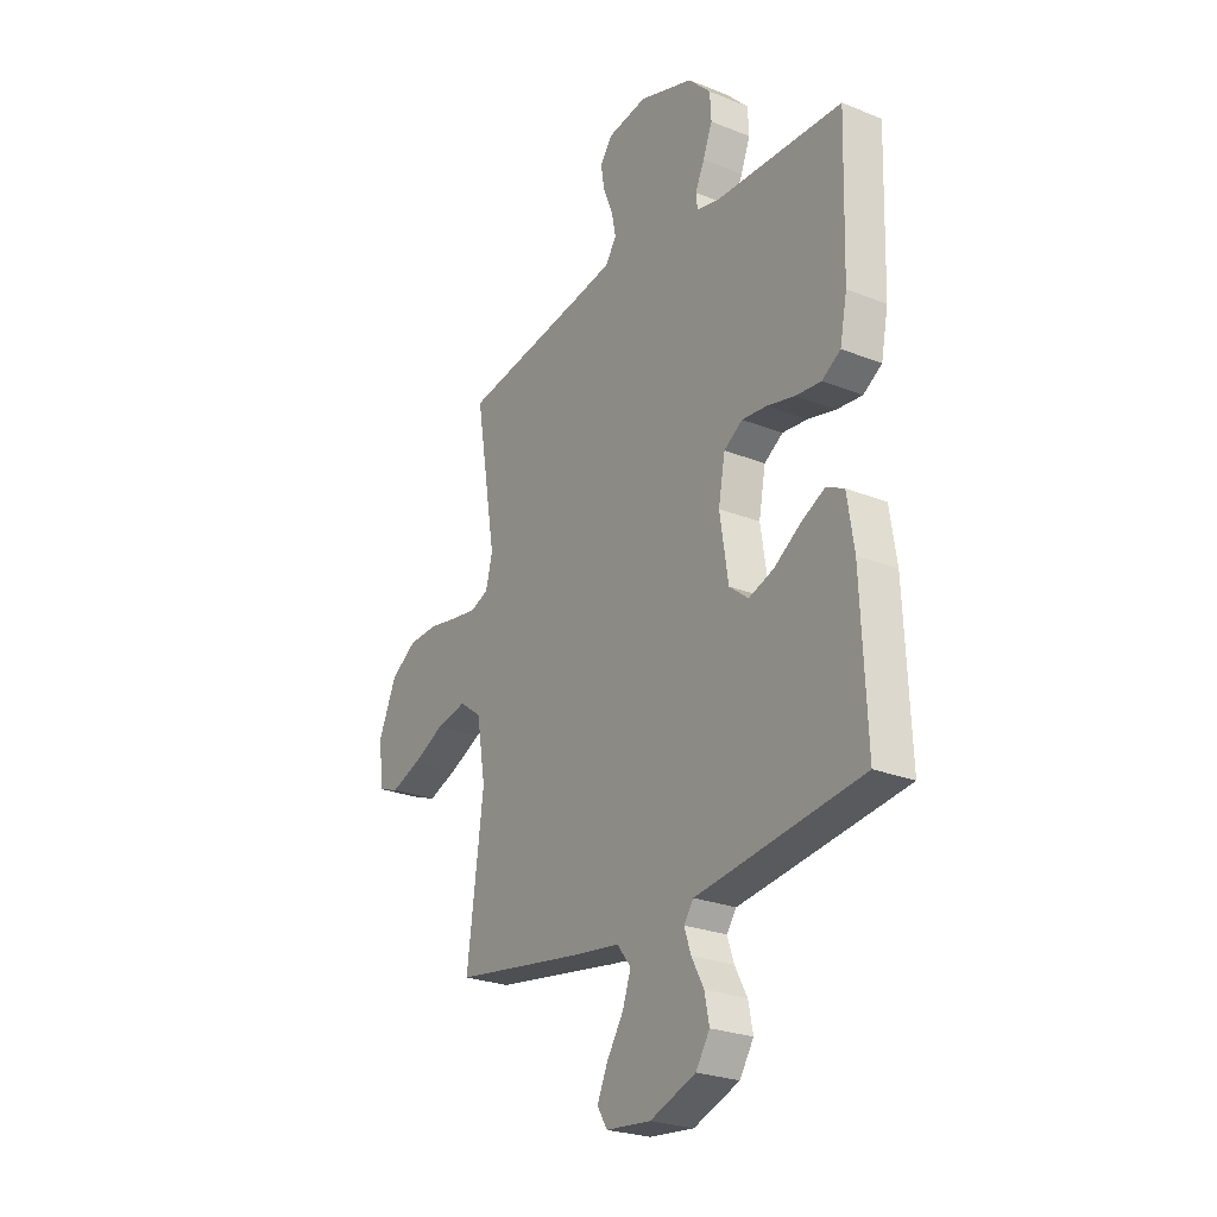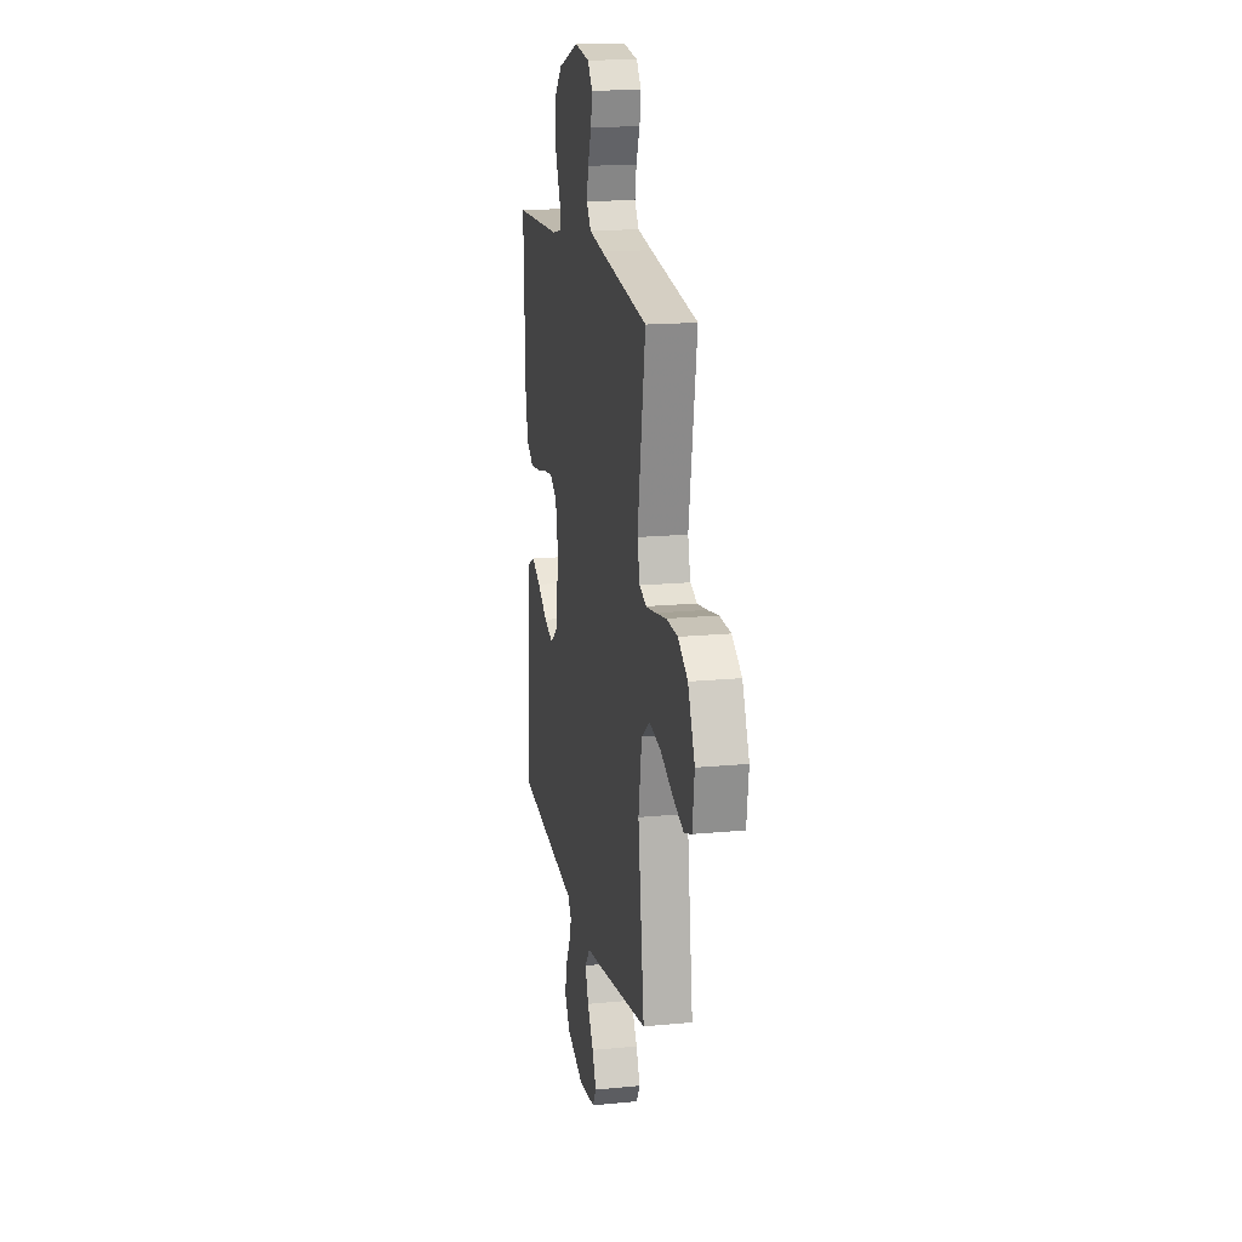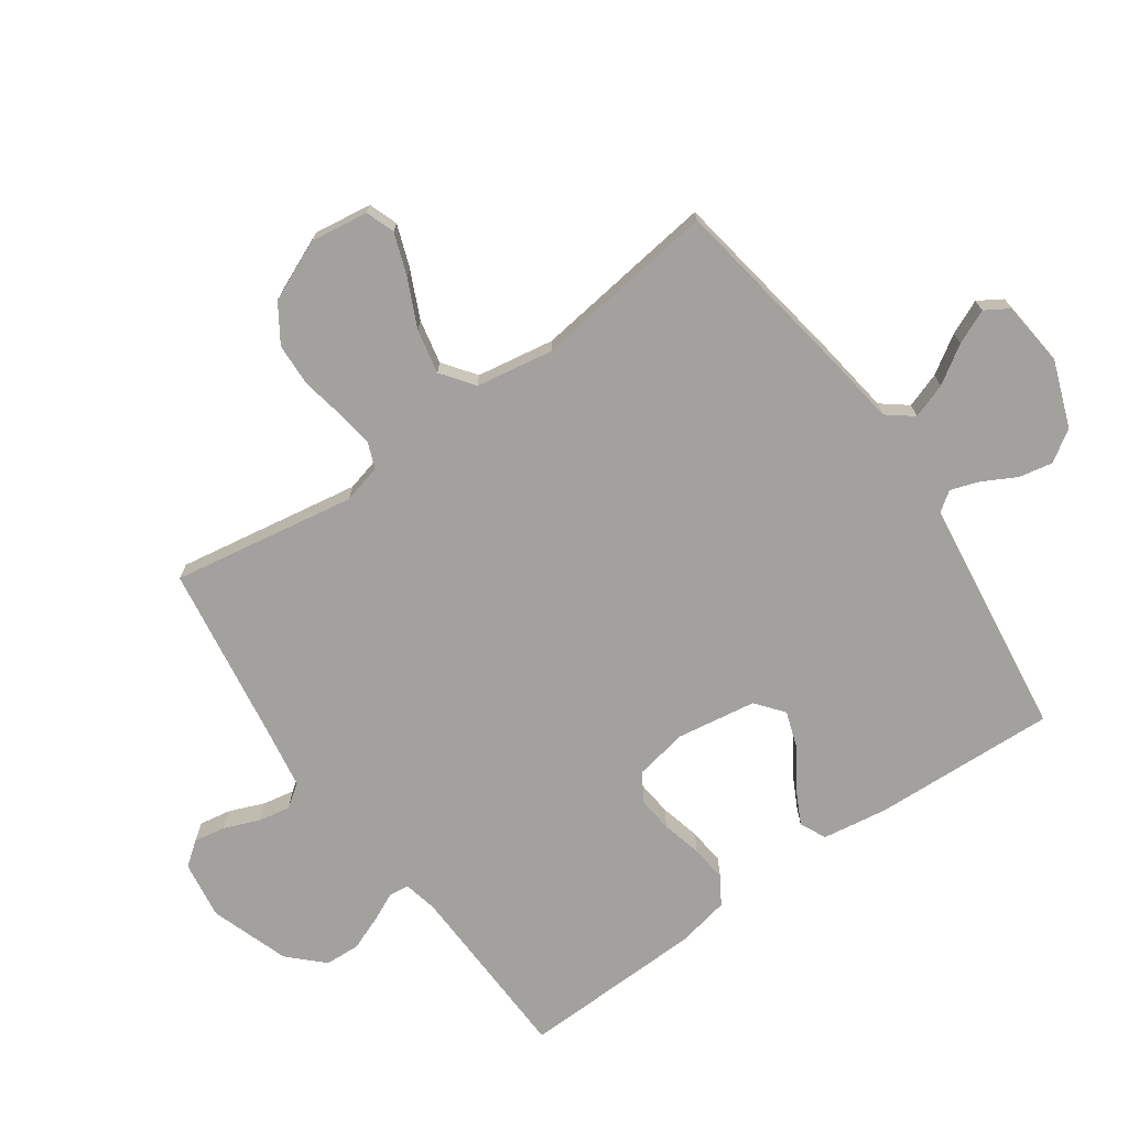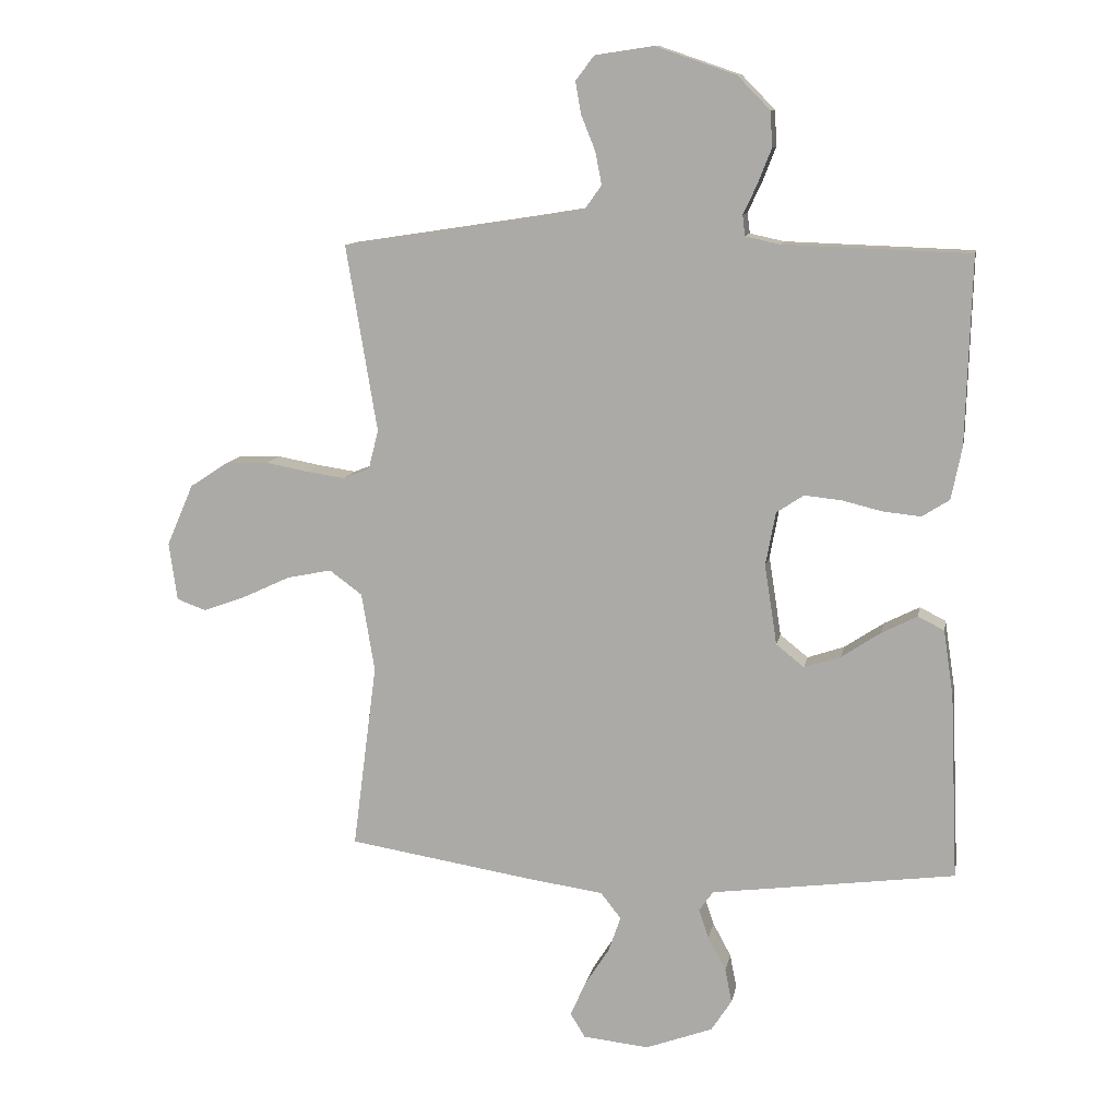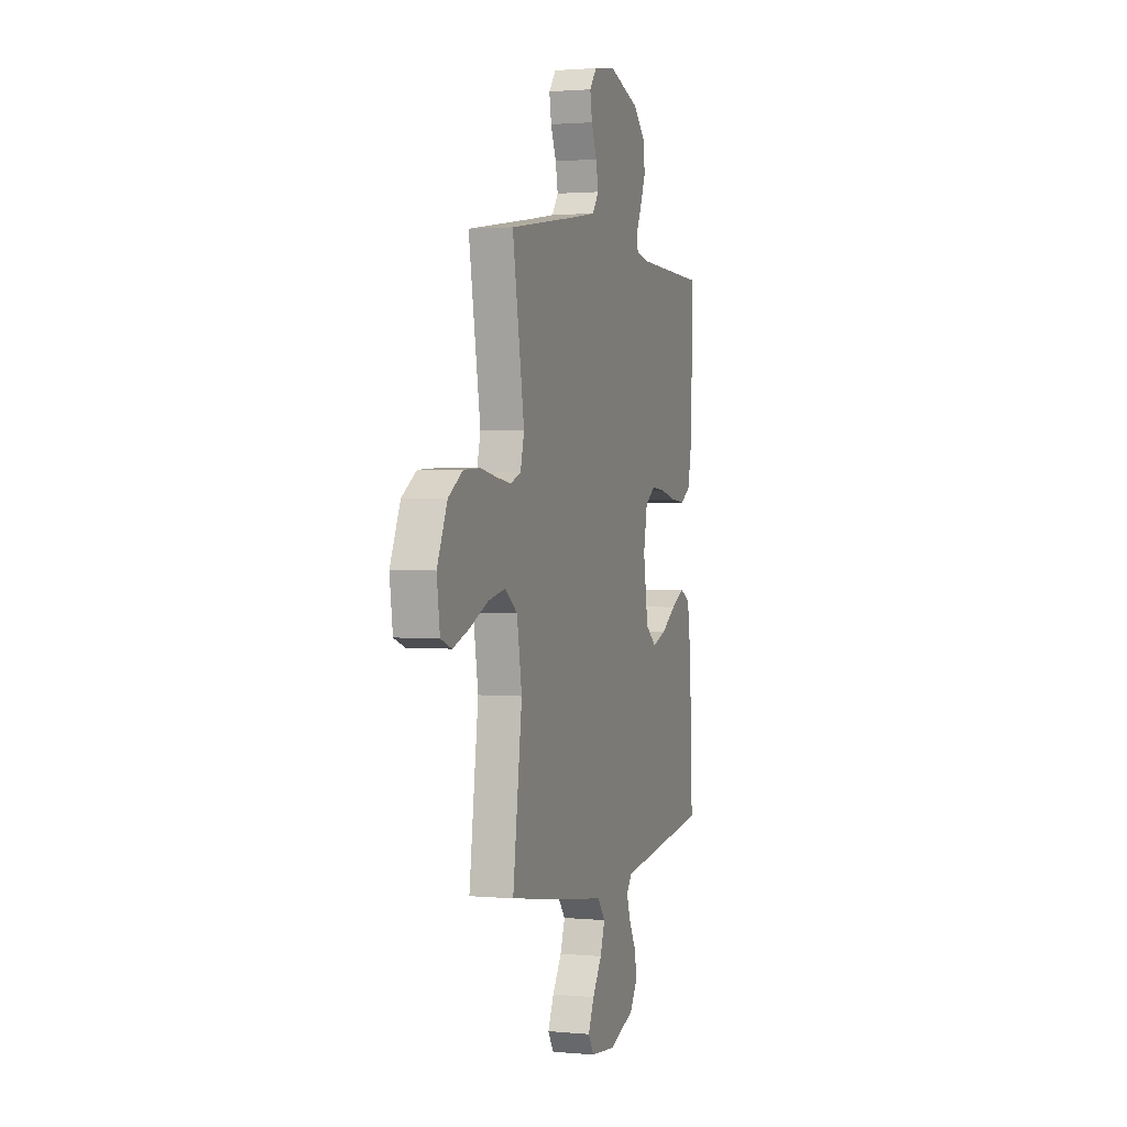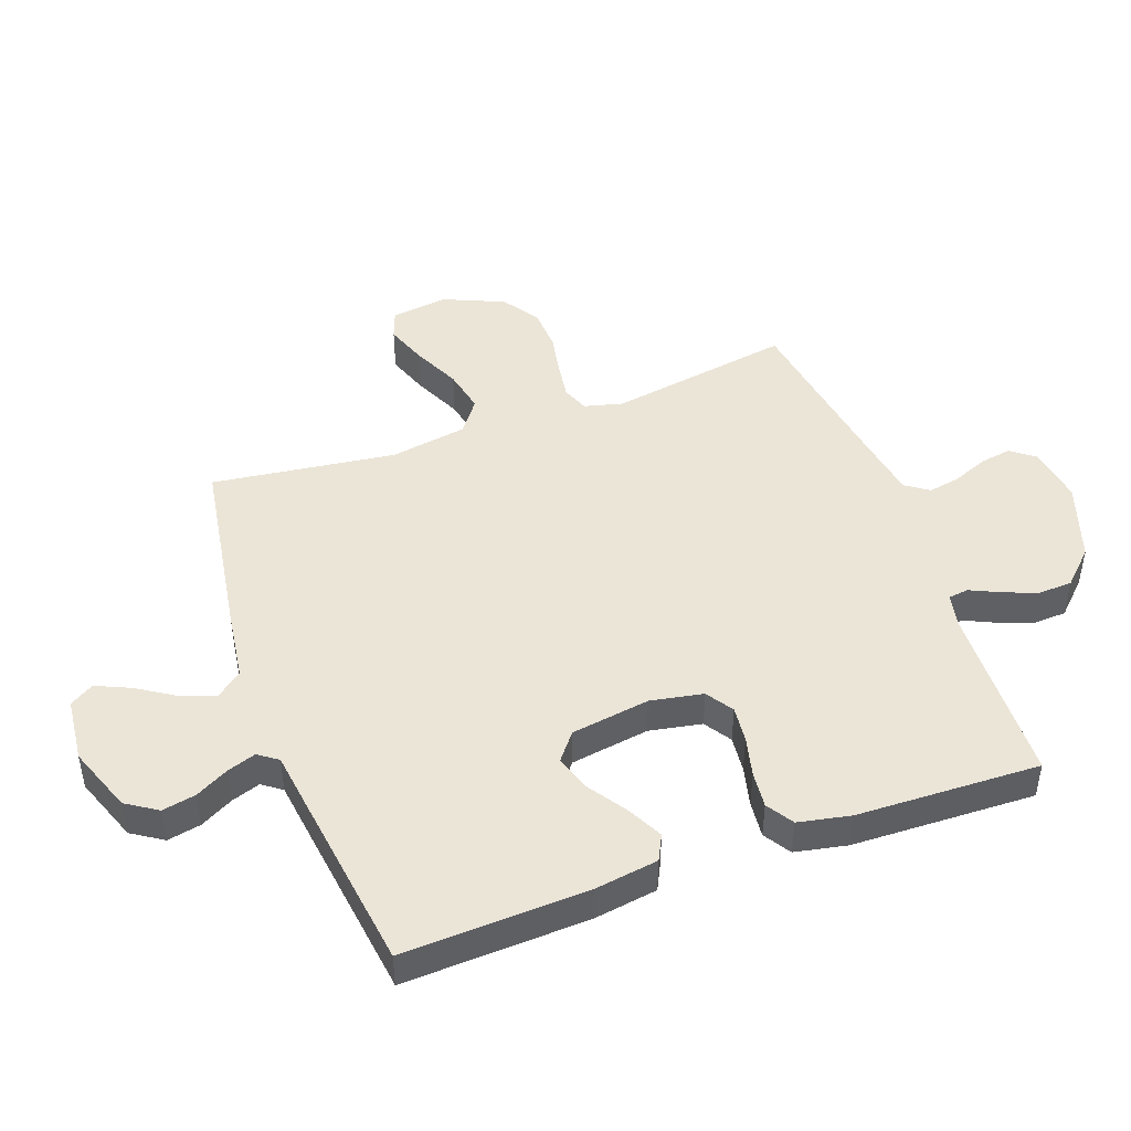
<metadata>
{"format":"obj","ext":"obj","renderer":"f3d","projection":"perspective","resolution":1024,"background":"white","views":[{"elev":-25.4,"azim":-122.7,"up":"+Z"},{"elev":17.1,"azim":78.9,"up":"+Z"},{"elev":-72.0,"azim":125.2,"up":"+Y"},{"elev":11.2,"azim":-169.5,"up":"+Z"},{"elev":1.7,"azim":108.4,"up":"+Z"},{"elev":45.9,"azim":-109.9,"up":"+Y"}]}
</metadata>
<code>
v 0.5 0.07 -0.5
v 0.2 0.07 -0.548
v 0.079 0.07 -0.565
v 0.046 0.07 -0.607
v 0.066 0.07 -0.664
v 0.105 0.07 -0.725
v 0.13 0.07 -0.781
v 0.106 0.07 -0.82
v 0 0.07 -0.831
v -0.108 0.07 -0.791
v -0.141 0.07 -0.74
v -0.13 0.07 -0.685
v -0.101 0.07 -0.631
v -0.085 0.07 -0.584
v -0.108 0.07 -0.552
v -0.2 0.07 -0.54
v -0.5 0.07 -0.5
v -0.487 0.07 -0.2
v -0.471 0.07 -0.095
v -0.429 0.07 -0.074
v -0.372 0.07 -0.103
v -0.309 0.07 -0.145
v -0.25 0.07 -0.165
v -0.205 0.07 -0.129
v -0.185 0.07 0
v -0.201 0.07 0.086
v -0.245 0.07 0.115
v -0.304 0.07 0.109
v -0.37 0.07 0.093
v -0.43 0.07 0.087
v -0.474 0.07 0.115
v -0.491 0.07 0.2
v -0.5 0.07 0.5
v -0.2 0.07 0.51
v -0.145 0.07 0.522
v -0.141 0.07 0.555
v -0.163 0.07 0.602
v -0.185 0.07 0.658
v -0.182 0.07 0.715
v -0.129 0.07 0.769
v 0 0.07 0.813
v 0.094 0.07 0.799
v 0.124 0.07 0.76
v 0.115 0.07 0.708
v 0.092 0.07 0.651
v 0.082 0.07 0.599
v 0.109 0.07 0.561
v 0.2 0.07 0.546
v 0.5 0.07 0.5
v 0.45 0.07 0.2
v 0.466 0.07 0.137
v 0.509 0.07 0.12
v 0.57 0.07 0.129
v 0.639 0.07 0.142
v 0.709 0.07 0.139
v 0.77 0.07 0.099
v 0.813 0.07 0
v 0.8 0.07 -0.094
v 0.753 0.07 -0.111
v 0.684 0.07 -0.086
v 0.607 0.07 -0.05
v 0.535 0.07 -0.035
v 0.482 0.07 -0.074
v 0.461 0.07 -0.2
v 0.5 0 -0.5
v 0.2 0 -0.548
v 0.079 0 -0.565
v 0.046 0 -0.607
v 0.066 0 -0.664
v 0.105 0 -0.725
v 0.13 0 -0.781
v 0.106 0 -0.82
v 0 0 -0.831
v -0.108 0 -0.791
v -0.141 0 -0.74
v -0.13 0 -0.685
v -0.101 0 -0.631
v -0.085 0 -0.584
v -0.108 0 -0.552
v -0.2 0 -0.54
v -0.5 0 -0.5
v -0.487 0 -0.2
v -0.471 0 -0.095
v -0.429 0 -0.074
v -0.372 0 -0.103
v -0.309 0 -0.145
v -0.25 0 -0.165
v -0.205 0 -0.129
v -0.185 0 0
v -0.201 0 0.086
v -0.245 0 0.115
v -0.304 0 0.109
v -0.37 0 0.093
v -0.43 0 0.087
v -0.474 0 0.115
v -0.491 0 0.2
v -0.5 0 0.5
v -0.2 0 0.51
v -0.145 0 0.522
v -0.141 0 0.555
v -0.163 0 0.602
v -0.185 0 0.658
v -0.182 0 0.715
v -0.129 0 0.769
v 0 0 0.813
v 0.094 0 0.799
v 0.124 0 0.76
v 0.115 0 0.708
v 0.092 0 0.651
v 0.082 0 0.599
v 0.109 0 0.561
v 0.2 0 0.546
v 0.5 0 0.5
v 0.45 0 0.2
v 0.466 0 0.137
v 0.509 0 0.12
v 0.57 0 0.129
v 0.639 0 0.142
v 0.709 0 0.139
v 0.77 0 0.099
v 0.813 0 0
v 0.8 0 -0.094
v 0.753 0 -0.111
v 0.684 0 -0.086
v 0.607 0 -0.05
v 0.535 0 -0.035
v 0.482 0 -0.074
v 0.461 0 -0.2
f 59 60 61
f 58 59 61
f 57 58 61
f 56 57 61
f 55 56 61
f 54 55 61
f 53 54 61
f 52 53 61 62
f 51 52 62 63
f 48 49 50
f 51 63 64
f 50 51 64
f 48 50 64
f 47 48 64
f 43 44 45
f 42 43 45
f 41 42 45
f 40 41 45
f 39 40 45
f 38 39 45
f 37 38 45
f 36 37 45
f 35 36 45 46
f 32 33 34
f 31 32 34
f 30 31 34
f 29 30 34
f 28 29 34
f 27 28 34 35
f 46 47 64
f 35 46 64
f 27 35 64
f 26 27 64
f 20 21 22
f 19 20 22
f 18 19 22
f 17 18 22
f 16 17 22
f 15 16 22
f 14 15 22 23
f 11 12 13
f 10 11 13
f 9 10 13
f 8 9 13
f 7 8 13
f 6 7 13
f 5 6 13
f 4 5 13 14
f 14 23 24
f 4 14 24
f 3 4 24
f 1 2 3
f 64 1 3
f 26 64 3
f 25 26 3
f 3 24 25
f 125 124 123
f 125 123 122
f 125 122 121
f 125 121 120
f 125 120 119
f 125 119 118
f 125 118 117
f 126 125 117 116
f 127 126 116 115
f 114 113 112
f 128 127 115
f 128 115 114
f 128 114 112
f 128 112 111
f 109 108 107
f 109 107 106
f 109 106 105
f 109 105 104
f 109 104 103
f 109 103 102
f 109 102 101
f 109 101 100
f 110 109 100 99
f 98 97 96
f 98 96 95
f 98 95 94
f 98 94 93
f 98 93 92
f 99 98 92 91
f 128 111 110
f 128 110 99
f 128 99 91
f 128 91 90
f 86 85 84
f 86 84 83
f 86 83 82
f 86 82 81
f 86 81 80
f 86 80 79
f 87 86 79 78
f 77 76 75
f 77 75 74
f 77 74 73
f 77 73 72
f 77 72 71
f 77 71 70
f 77 70 69
f 78 77 69 68
f 88 87 78
f 88 78 68
f 88 68 67
f 67 66 65
f 67 65 128
f 67 128 90
f 67 90 89
f 89 88 67
f 1 65 66 2
f 2 66 67 3
f 3 67 68 4
f 4 68 69 5
f 5 69 70 6
f 6 70 71 7
f 7 71 72 8
f 8 72 73 9
f 9 73 74 10
f 10 74 75 11
f 11 75 76 12
f 12 76 77 13
f 13 77 78 14
f 14 78 79 15
f 15 79 80 16
f 16 80 81 17
f 17 81 82 18
f 18 82 83 19
f 19 83 84 20
f 20 84 85 21
f 21 85 86 22
f 22 86 87 23
f 23 87 88 24
f 24 88 89 25
f 25 89 90 26
f 26 90 91 27
f 27 91 92 28
f 28 92 93 29
f 29 93 94 30
f 30 94 95 31
f 31 95 96 32
f 32 96 97 33
f 33 97 98 34
f 34 98 99 35
f 35 99 100 36
f 36 100 101 37
f 37 101 102 38
f 38 102 103 39
f 39 103 104 40
f 40 104 105 41
f 41 105 106 42
f 42 106 107 43
f 43 107 108 44
f 44 108 109 45
f 45 109 110 46
f 46 110 111 47
f 47 111 112 48
f 48 112 113 49
f 49 113 114 50
f 50 114 115 51
f 51 115 116 52
f 52 116 117 53
f 53 117 118 54
f 54 118 119 55
f 55 119 120 56
f 56 120 121 57
f 57 121 122 58
f 58 122 123 59
f 59 123 124 60
f 60 124 125 61
f 61 125 126 62
f 62 126 127 63
f 63 127 128 64
f 64 128 65 1

</code>
